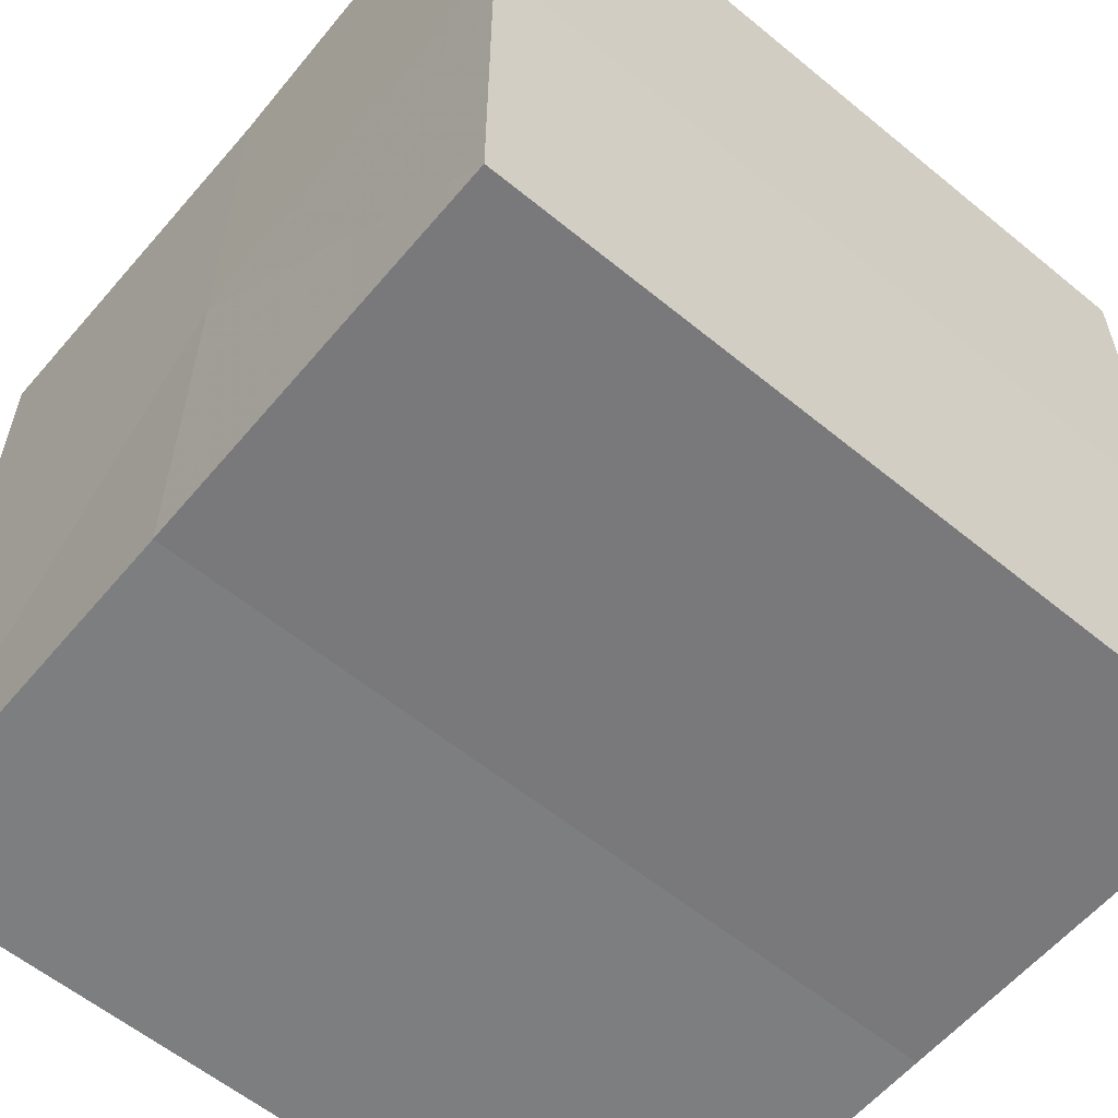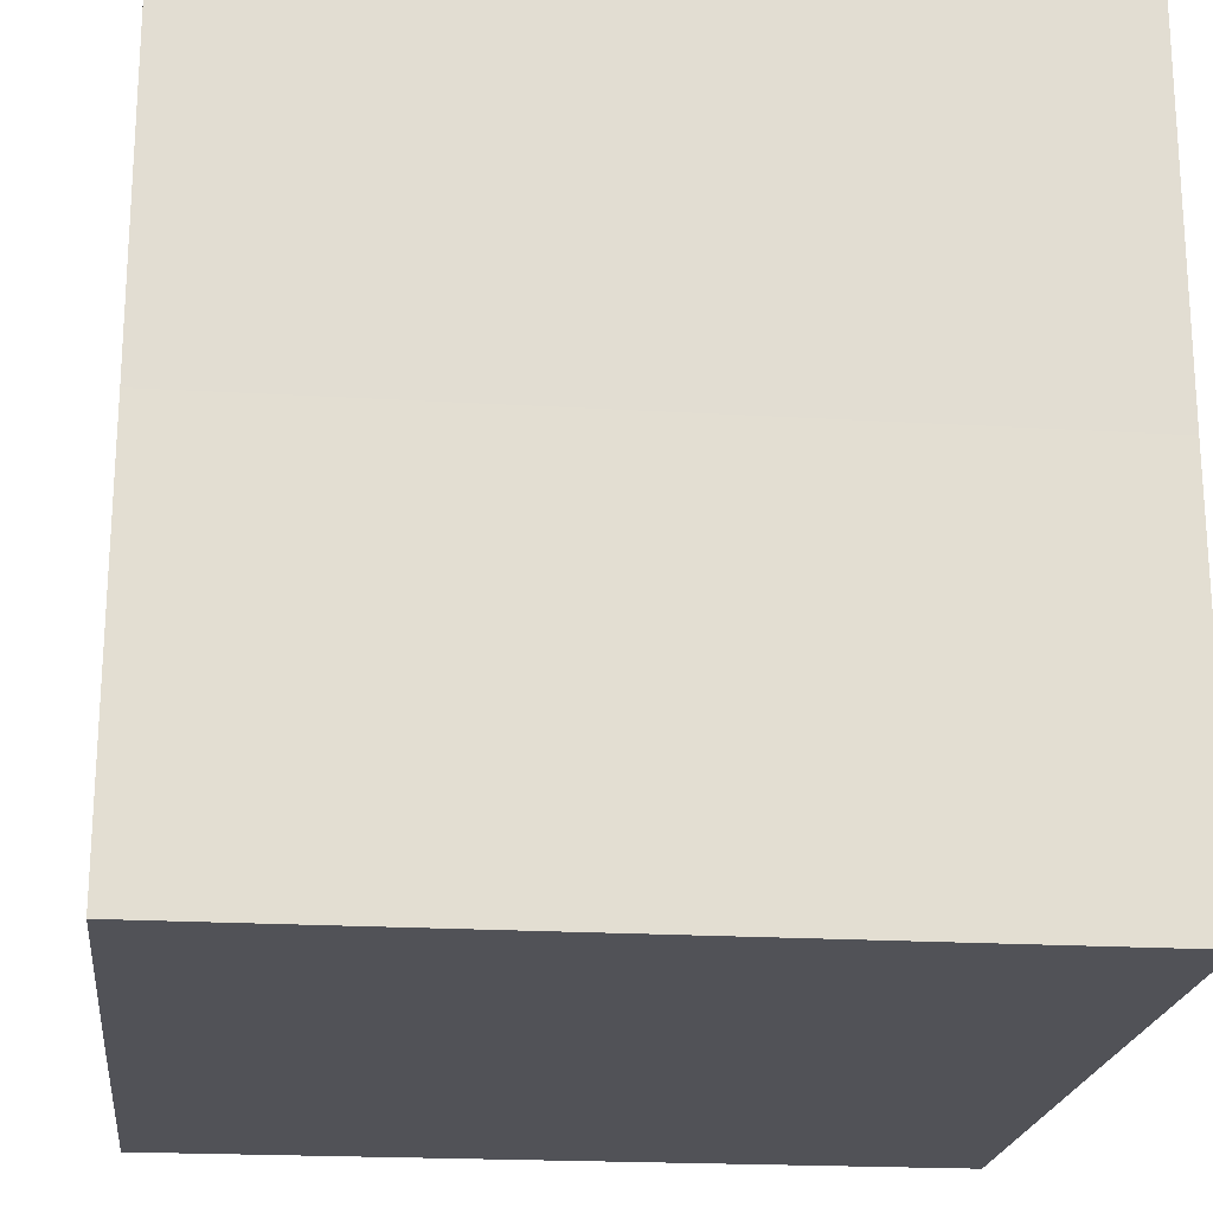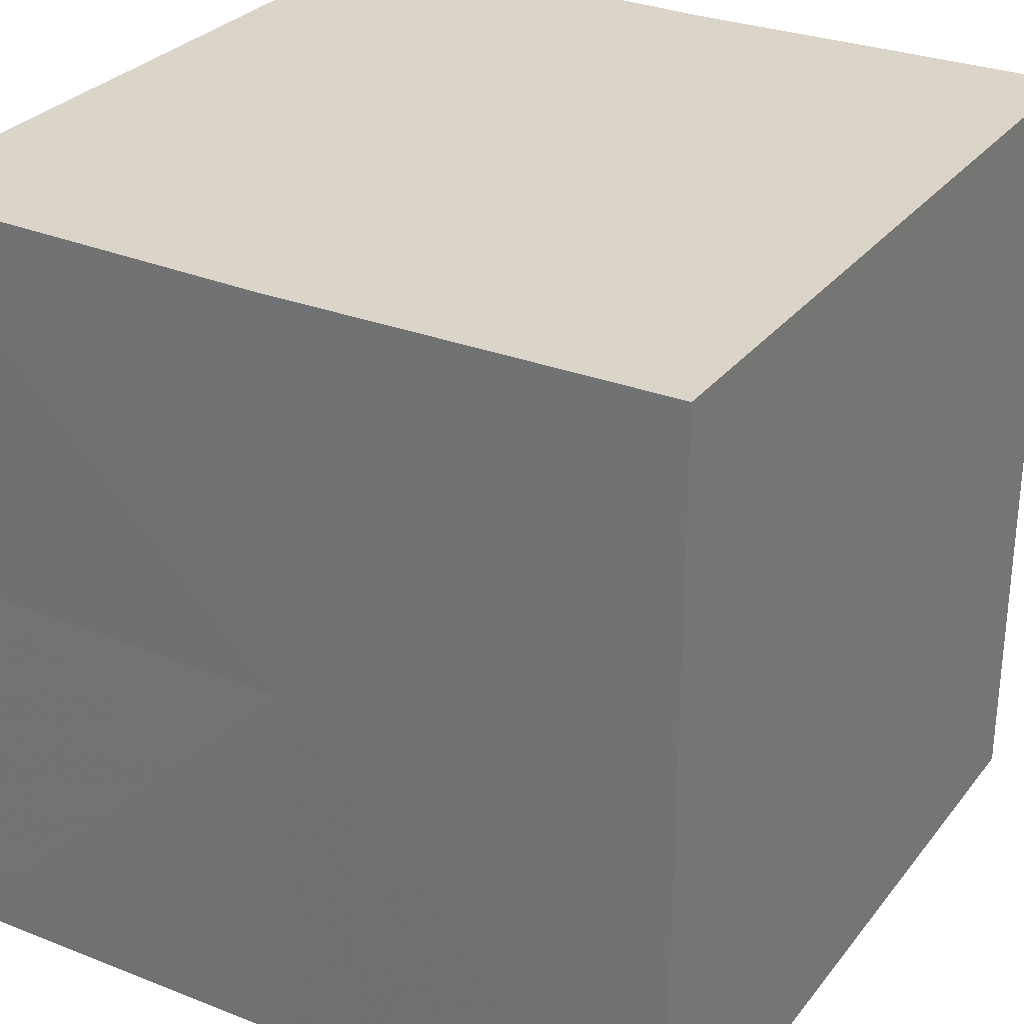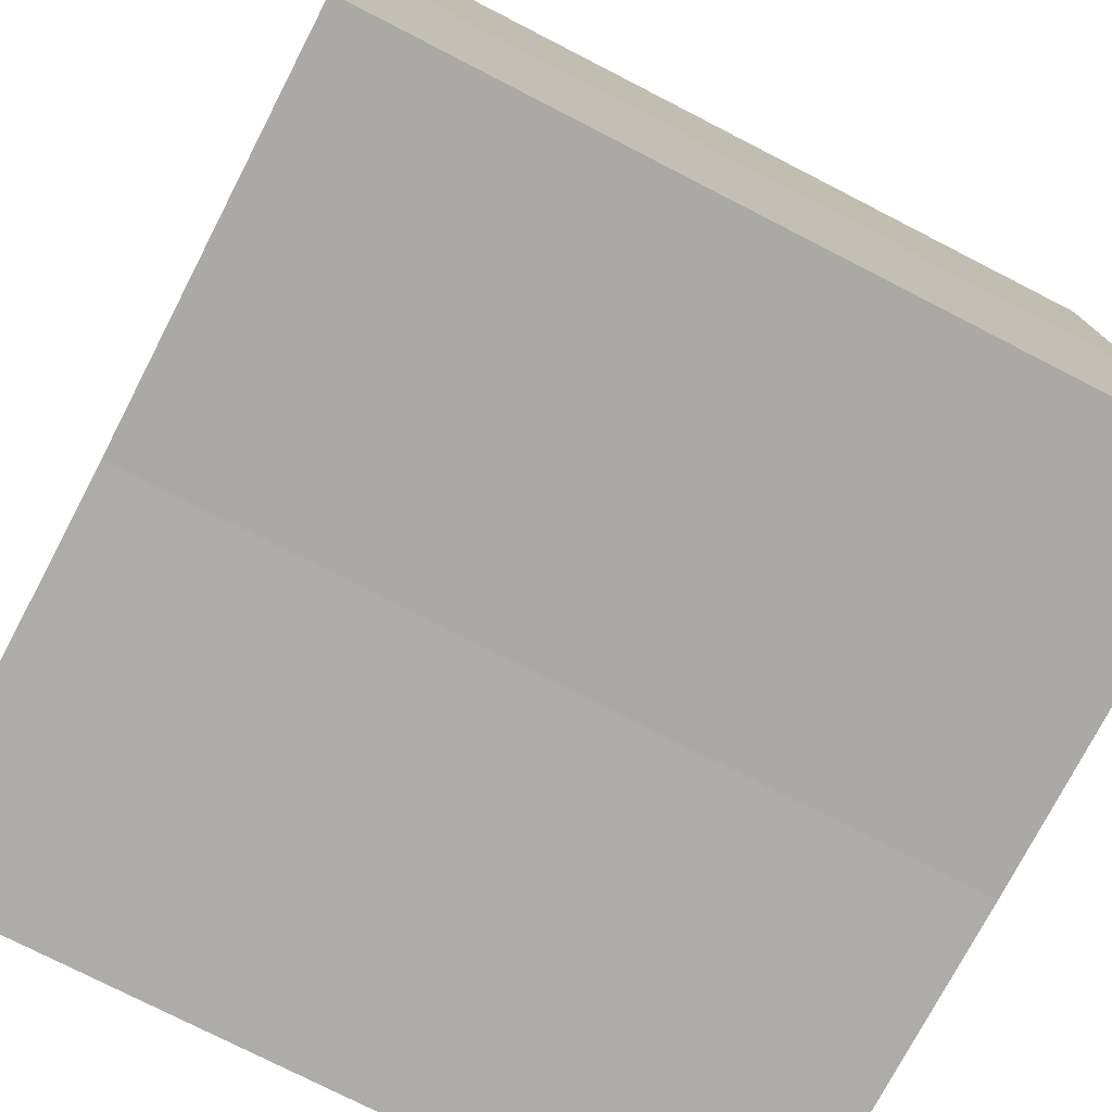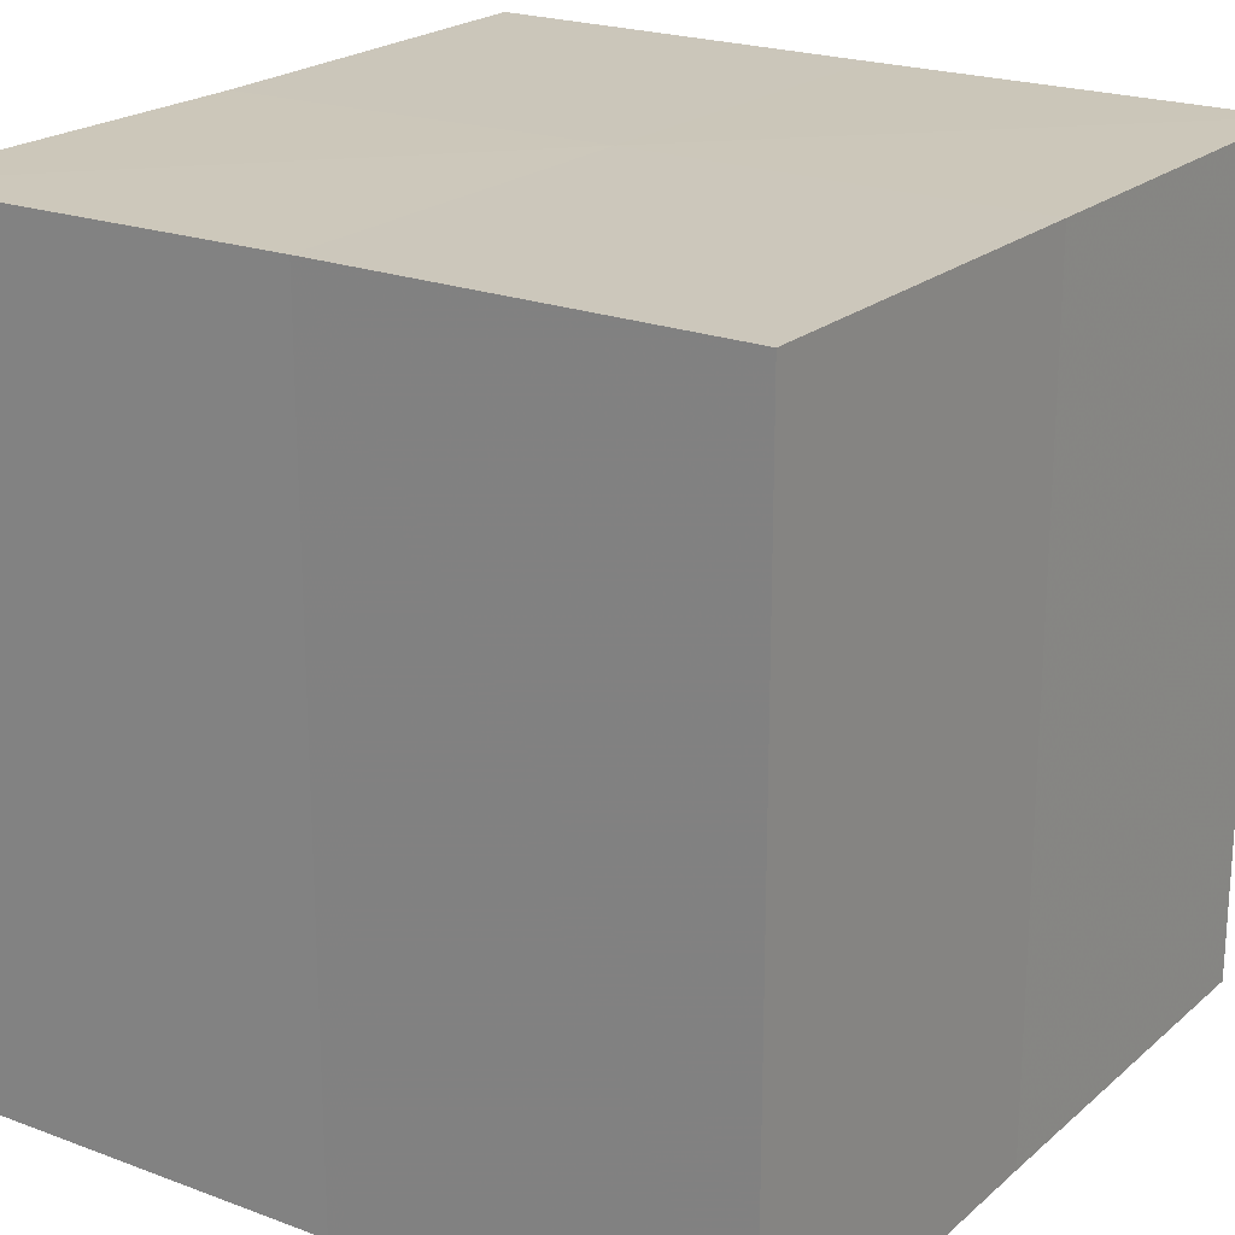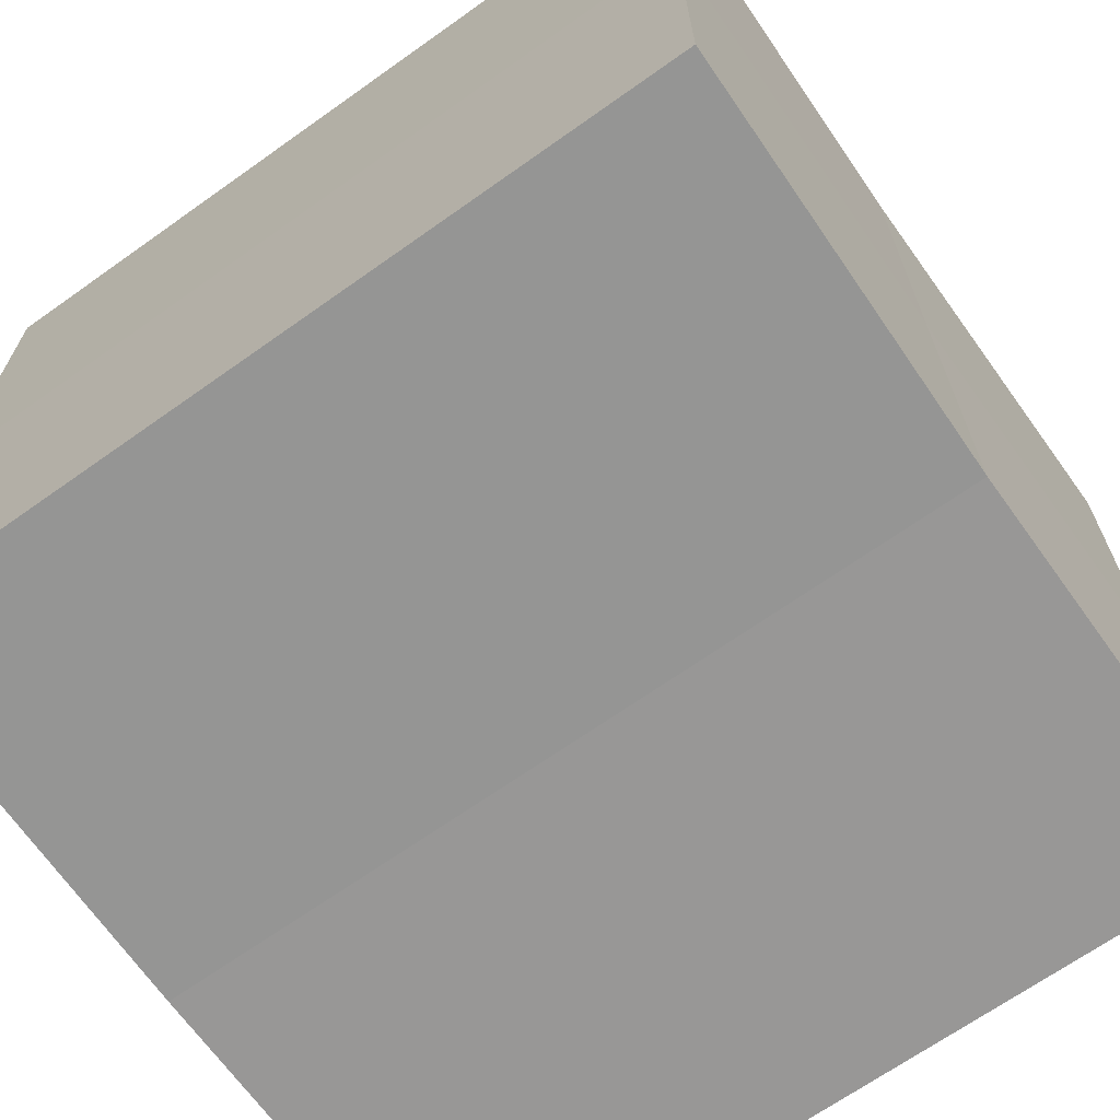
<metadata>
{"format":"obj","ext":"obj","renderer":"f3d","projection":"perspective","resolution":1024,"background":"white","views":[{"elev":-58.6,"azim":50.1,"up":"+Y"},{"elev":-21.0,"azim":83.5,"up":"+Y"},{"elev":29.7,"azim":-149.5,"up":"+Y"},{"elev":-76.3,"azim":62.7,"up":"+Y"},{"elev":21.5,"azim":124.3,"up":"+Z"},{"elev":-68.3,"azim":-54.8,"up":"+Y"}]}
</metadata>
<code>
o 3107
v 2228 1863 7.407
v 2228 1863 7.407
v 2228 1863 7.427
v 2228 1863 7.407
v 2228 1863 7.427
v 2228 1863 7.407
v 2228 1863 7.427
v 2228 1863 7.407
v 2228 1863 7.427
v 2228 1863 7.407
v 2228 1863 7.407
v 2228 1863 7.407
v 2228 1863 7.407
v 2228 1863 7.407
v 2228 1863 7.407
v 2228 1863 7.407
v 2228 1863 7.407
v 2228 1863 7.427
v 2228 1863 7.427
v 2228 1863 7.427
v 2228 1863 7.427
v 2228 1863 7.427
v 2228 1863 7.407
v 2228 1863 7.427
v 2228 1863 7.407
v 2228 1863 7.407
v 2228 1863 7.407
v 2228 1863 7.407
v 2228 1863 7.427
v 2228 1863 7.407
v 2228 1863 7.407
v 2228 1863 7.407
v 2228 1863 7.427
v 2228 1863 7.407
v 2228 1863 7.407
v 2228 1863 7.427
v 2228 1863 7.407
v 2228 1863 7.427
v 2228 1863 7.407
v 2228 1863 7.427
v 2228 1863 7.427
v 2228 1863 7.427
v 2228 1863 7.427
v 2228 1863 7.427
v 2228 1863 7.427
v 2228 1863 7.427
v 2228 1863 7.427
v 2228 1863 7.427
v 2228 1863 7.427
v 2228 1863 7.427
f 1 2 3
f 4 1 5
f 5 6 7
f 7 8 9
f 10 8 11
f 10 12 8
f 10 11 13
f 10 14 12
f 10 13 15
f 10 16 14
f 10 15 17
f 10 17 16
f 18 14 19
f 20 13 21
f 22 23 18
f 24 25 20
f 26 27 22
f 27 28 29
f 30 31 24
f 31 32 33
f 34 35 36
f 35 37 38
f 36 39 40
f 40 17 41
f 42 43 44
f 42 45 43
f 42 44 46
f 42 47 45
f 42 46 48
f 42 49 47
f 42 48 50
f 42 50 49

</code>
